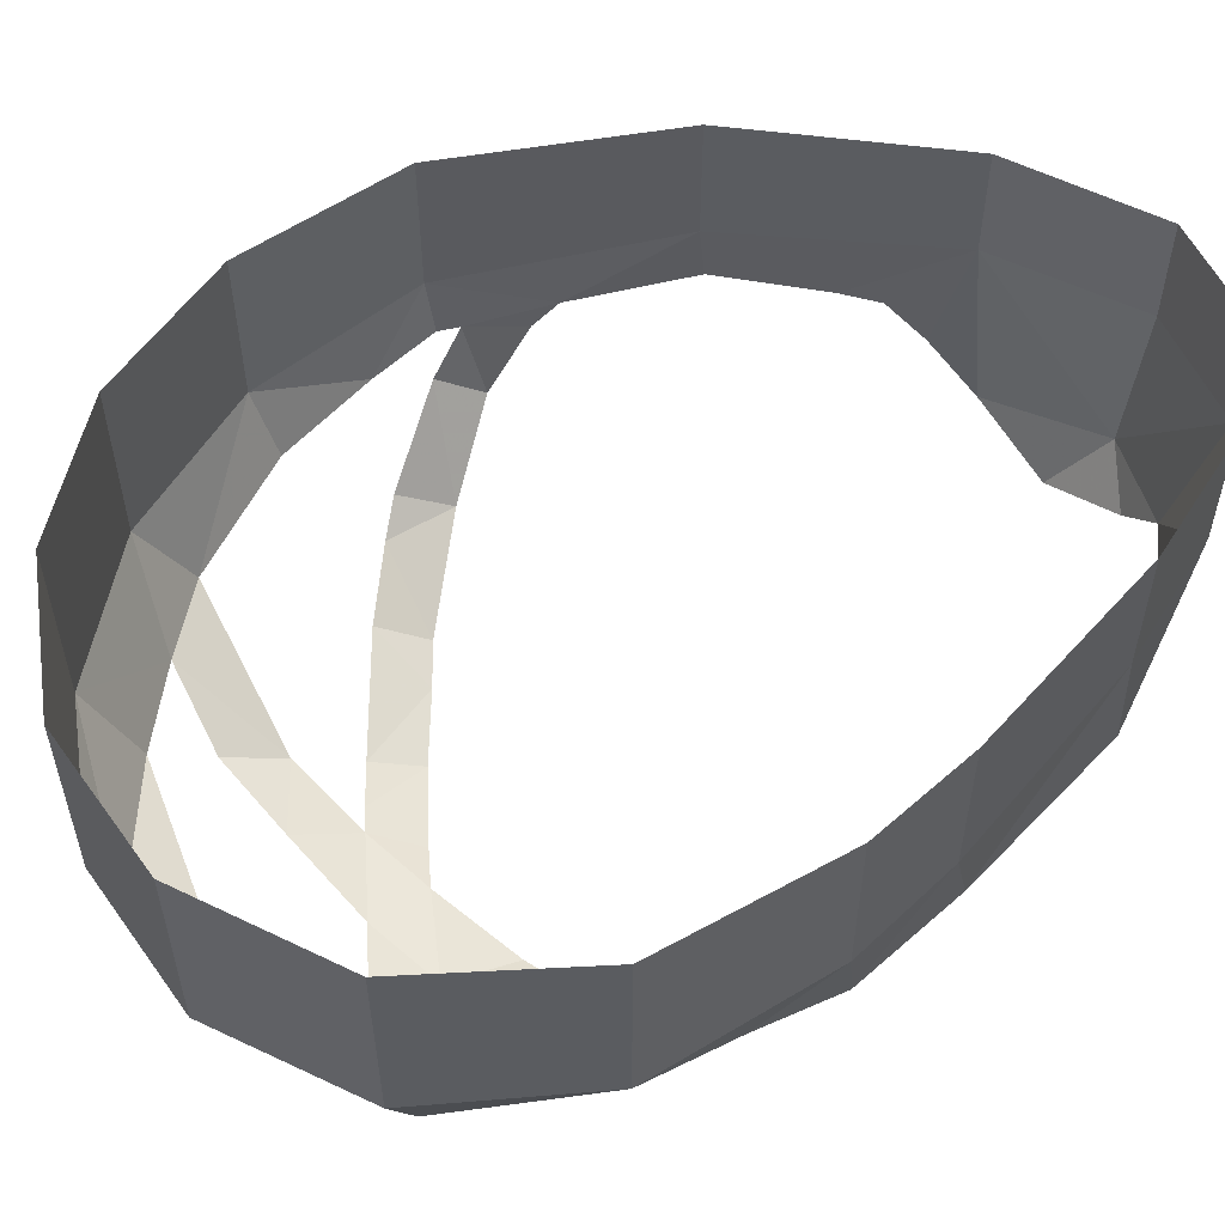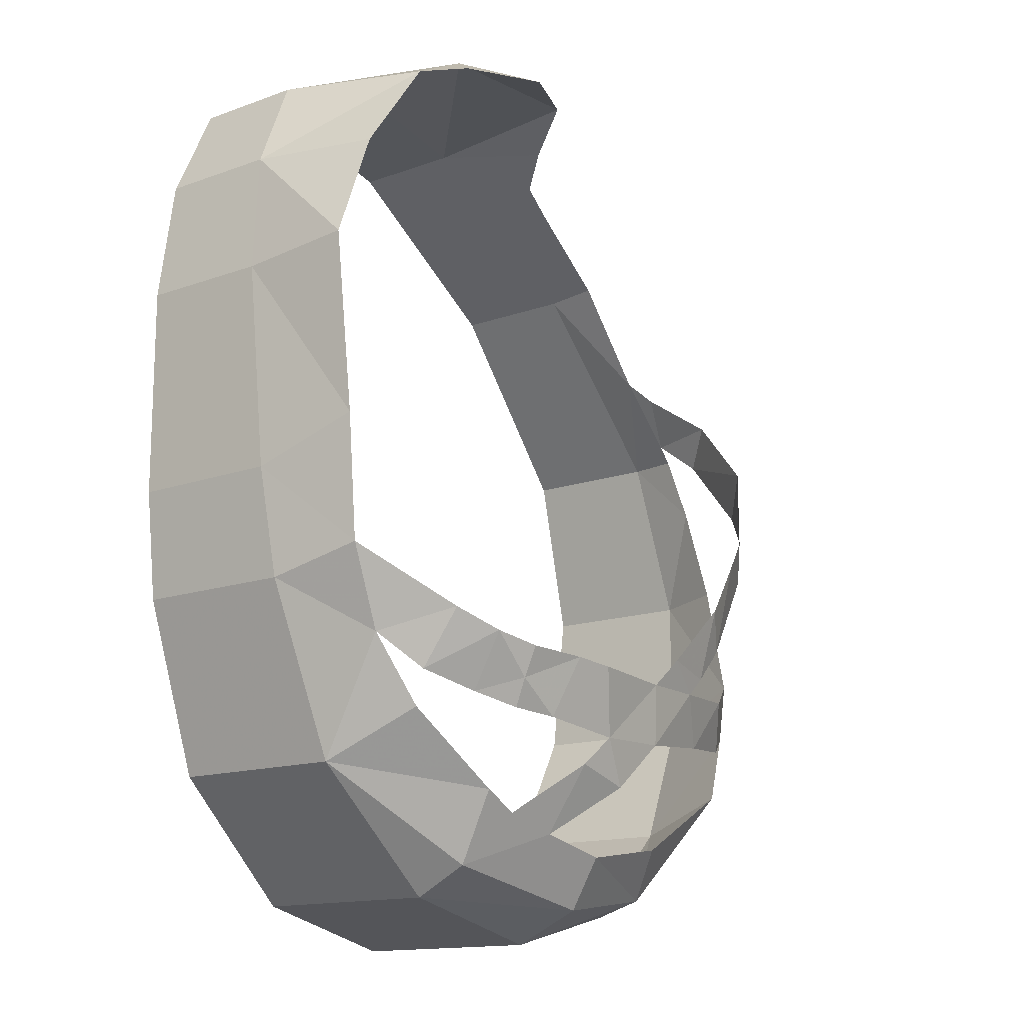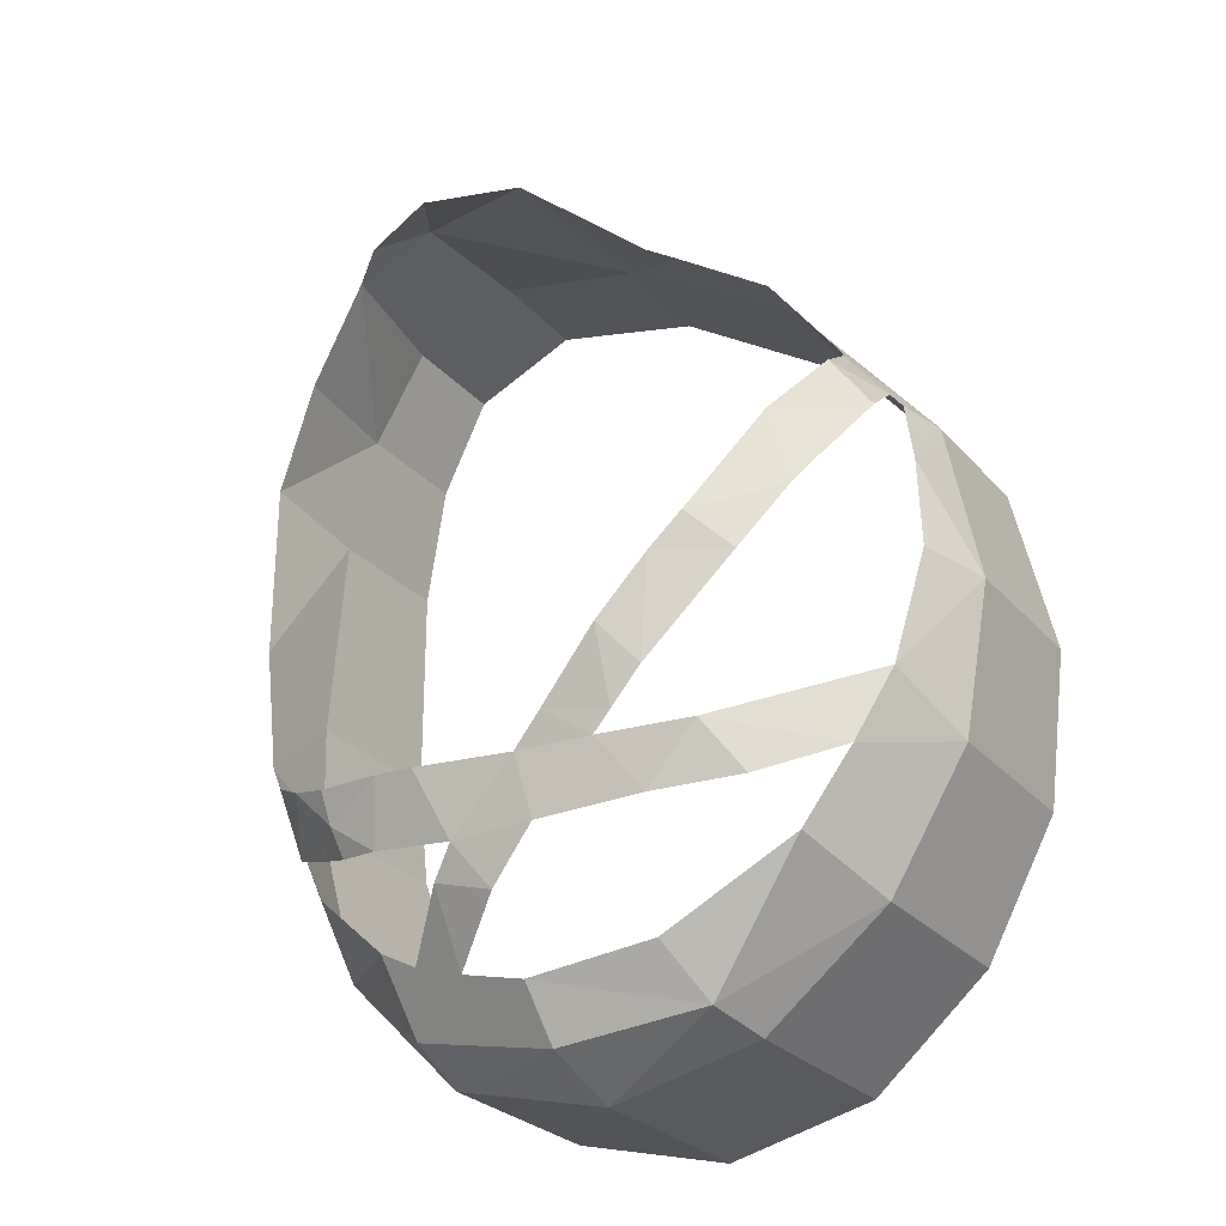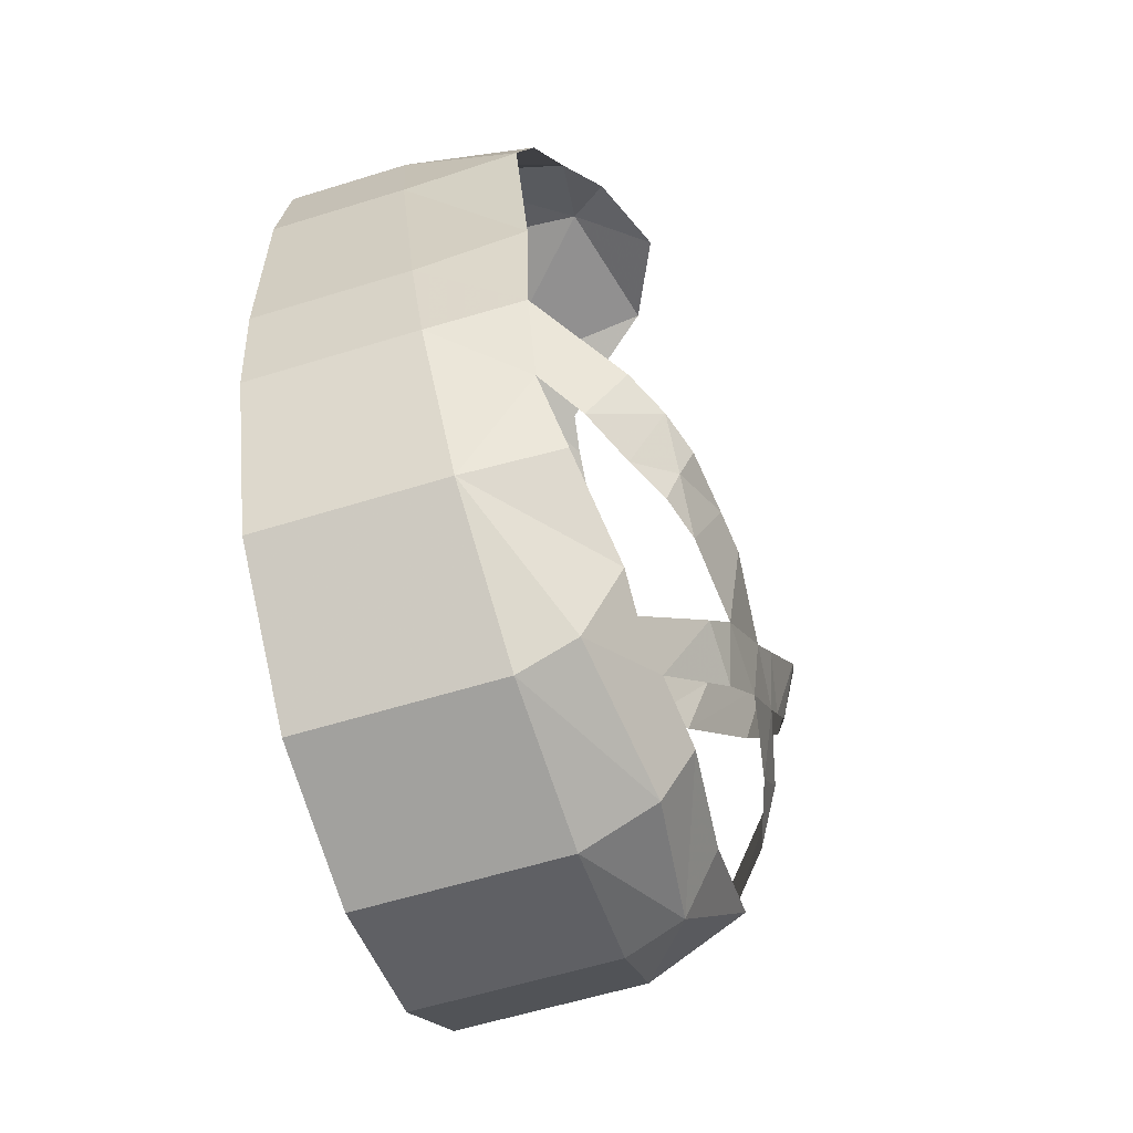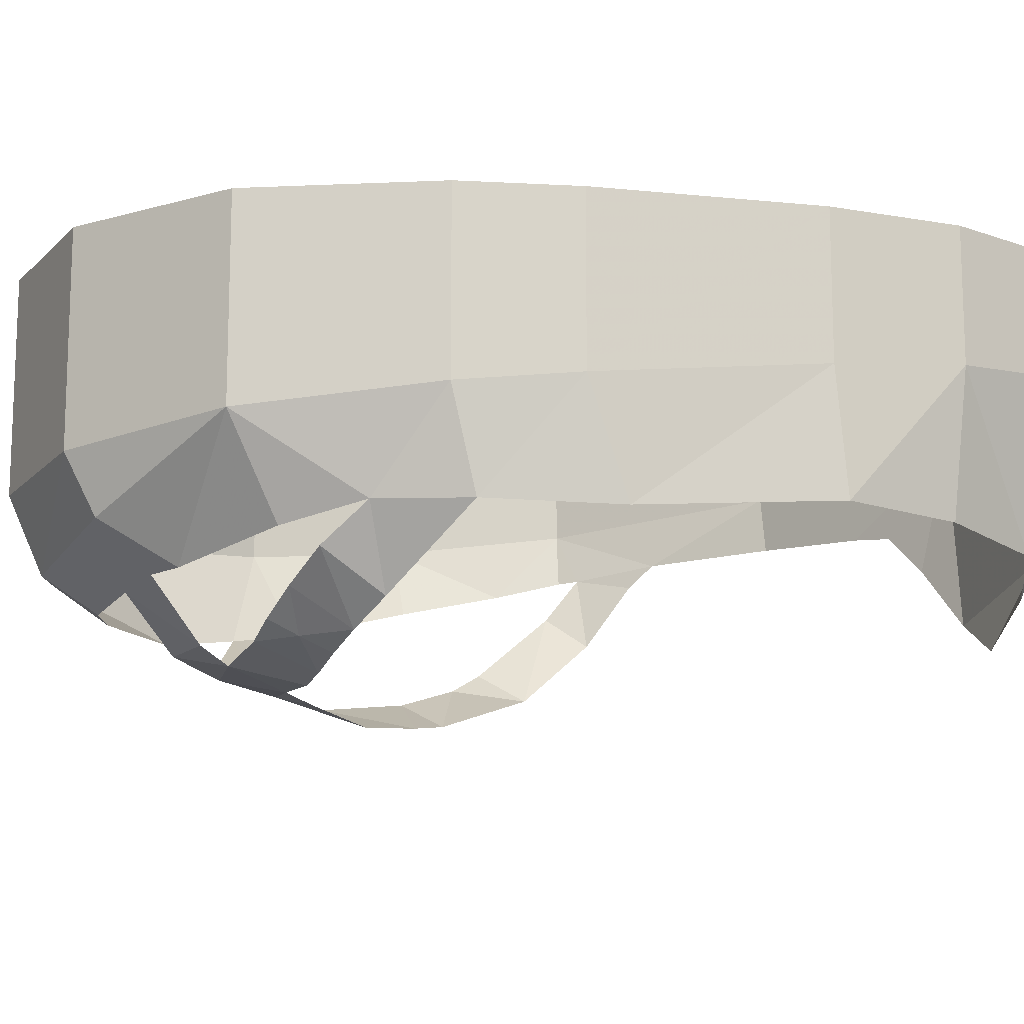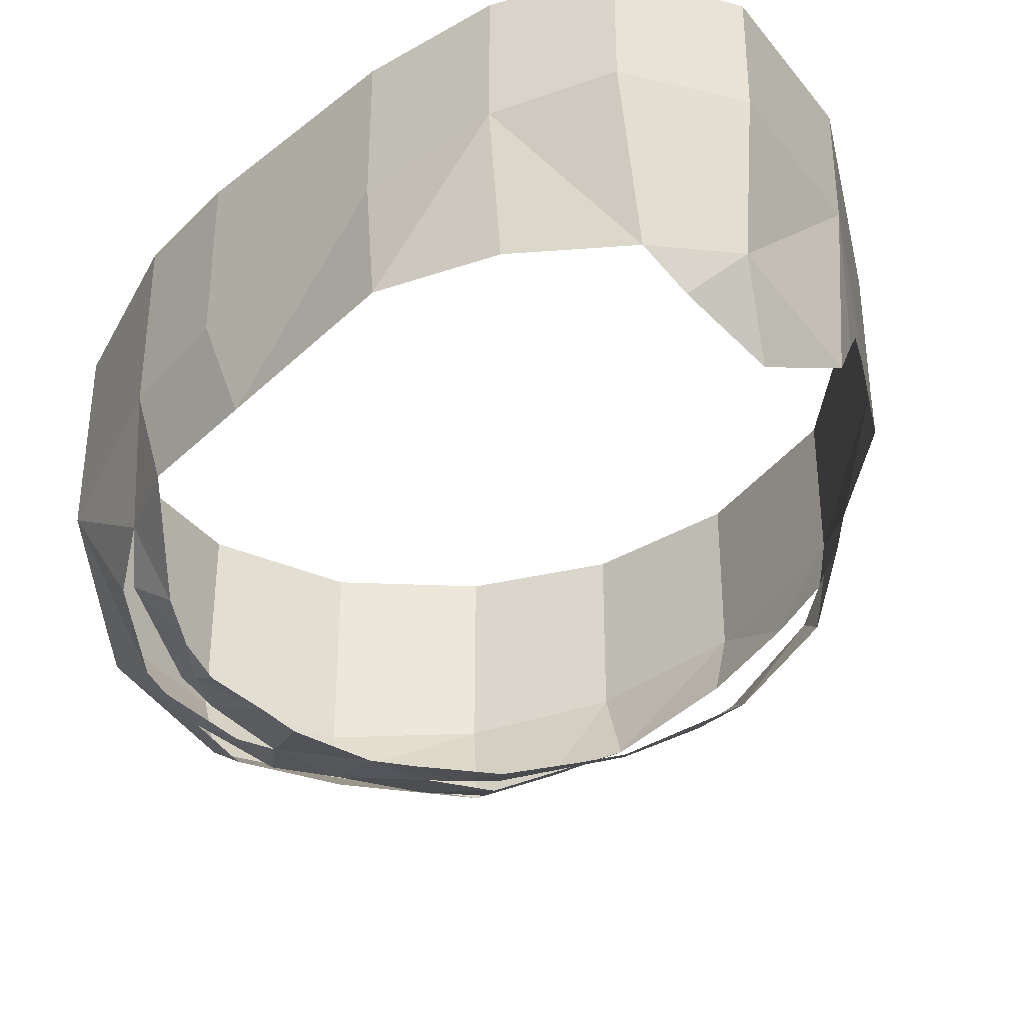
<metadata>
{"format":"obj","ext":"obj","renderer":"f3d","projection":"perspective","resolution":1024,"background":"white","views":[{"elev":55.5,"azim":-139.0,"up":"+Y"},{"elev":-14.4,"azim":-51.9,"up":"+Z"},{"elev":-27.1,"azim":31.7,"up":"+Z"},{"elev":-59.4,"azim":-72.3,"up":"+Z"},{"elev":-13.3,"azim":-103.1,"up":"+Y"},{"elev":-35.2,"azim":-43.9,"up":"+Y"}]}
</metadata>
<code>
v 0.6536 -0.4364 -0.2238
v 0.716 -0.438 -0.1545
v 0.6066 -0.4629 -0.1593
v 0.53 -0.4581 -0.2356
v 0.6536 -0.4364 -0.2238
v 0.6066 -0.4629 -0.1593
v 0.53 -0.4581 -0.2356
v 0.6066 -0.4629 -0.1593
v 0.5144 -0.4718 -0.1596
v 0.4713 -0.443 -0.2952
v 0.53 -0.4581 -0.2356
v 0.4275 -0.4585 -0.2375
v 0.5144 -0.4718 -0.1596
v 0.4275 -0.4585 -0.2375
v 0.53 -0.4581 -0.2356
v 0.3918 -0.4831 -0.1542
v 0.4275 -0.4585 -0.2375
v 0.5144 -0.4718 -0.1596
v 0.4275 -0.4585 -0.2375
v 0.3966 -0.4419 -0.2726
v 0.4713 -0.443 -0.2952
v 0.3966 -0.4419 -0.2726
v 0.3958 -0.3861 -0.357
v 0.4713 -0.443 -0.2952
v 0.3958 -0.3861 -0.357
v 0.3966 -0.4419 -0.2726
v 0.33 -0.3785 -0.335
v 0.2975 -0.3255 -0.399
v 0.3958 -0.3861 -0.357
v 0.2975 -0.3255 -0.399
v 0.4905 -0.3525 -0.445
v 0.482 -0.3961 -0.3804
v 0.3 -0.2535 -0.435
v 0.4905 -0.3525 -0.445
v 0.2975 -0.3255 -0.399
v 0.14 -0.238 -0.28
v 0.3 -0.2535 -0.435
v 0.2975 -0.3255 -0.399
v 0.1755 -0.3523 -0.219
v 0.14 -0.238 -0.28
v 0.283 -0.379 -0.3104
v 0.14 -0.238 -0.28
v 0.1755 -0.3523 -0.219
v 0.1238 -0.3309 -0.1321
v 0.0795 -0.3345 -0.029
v 0.065 -0.216 -0.06
v 0.1238 -0.3309 -0.1321
v 0.0795 -0.3345 -0.029
v 0.1238 -0.3309 -0.1321
v 0.1652 -0.4236 -0.1065
v 0.1652 -0.4236 -0.1065
v 0.1238 -0.3309 -0.1321
v 0.1624 -0.3739 -0.1771
v 0.211 -0.4518 -0.1319
v 0.1652 -0.4236 -0.1065
v 0.1624 -0.3739 -0.1771
v 0.211 -0.4518 -0.1319
v 0.1624 -0.3739 -0.1771
v 0.2211 -0.4055 -0.1999
v 0.2615 -0.4515 -0.1825
v 0.211 -0.4518 -0.1319
v 0.2211 -0.4055 -0.1999
v 0.2615 -0.4515 -0.1825
v 0.2211 -0.4055 -0.1999
v 0.2679 -0.4331 -0.2166
v 0.2615 -0.4515 -0.1825
v 0.2679 -0.4331 -0.2166
v 0.3211 -0.449 -0.2233
v 0.2615 -0.4515 -0.1825
v 0.3211 -0.449 -0.2233
v 0.3395 -0.4778 -0.1489
v 0.2615 -0.4515 -0.1825
v 0.3395 -0.4778 -0.1489
v 0.2601 -0.4692 -0.1453
v 0.3918 -0.4831 -0.1542
v 0.3395 -0.4778 -0.1489
v 0.3211 -0.449 -0.2233
v 0.4275 -0.4585 -0.2375
v 0.2615 -0.4515 -0.1825
v 0.2601 -0.4692 -0.1453
v 0.211 -0.4518 -0.1319
v 0.05 -0.202 0.08
v 0.065 -0.216 -0.06
v 0.0795 -0.3345 -0.029
v 0.05 -0.202 0.08
v 0.0795 -0.3345 -0.029
v 0.06316 -0.3373 0.129
v 0.05 -0.175 0.35
v 0.05 -0.202 0.08
v 0.06316 -0.3373 0.129
v 0.05 -0.175 0.35
v 0.06316 -0.3373 0.129
v 0.0515 -0.323 0.3635
v 0.05 -0.175 0.35
v 0.0515 -0.323 0.3635
v 0.075 -0.159 0.51
v 0.075 0 0.51
v 0.075 -0.159 0.51
v 0.0515 -0.323 0.3635
v 0.1004 -0.3282 0.5012
v 0.1795 -0.343 0.6205
v 0.075 -0.159 0.51
v 0.1004 -0.3282 0.5012
v 0.1795 -0.343 0.6205
v 0.135 -0.1465 0.635
v 0.075 -0.159 0.51
v 0.075 -0.159 0.51
v 0.135 -0.1465 0.635
v 0.135 0 0.635
v 0.075 0 0.51
v 0.27 0 0.695
v 0.135 0 0.635
v 0.135 -0.1465 0.635
v 0.27 -0.1405 0.695
v 0.465 0 0.65
v 0.27 0 0.695
v 0.27 -0.1405 0.695
v 0.465 -0.145 0.65
v 0.71 0 0.49
v 0.465 0 0.65
v 0.465 -0.145 0.65
v 0.71 -0.161 0.49
v 0.895 0 0.26
v 0.71 0 0.49
v 0.71 -0.161 0.49
v 0.895 -0.184 0.26
v 0.945 0 0.045
v 0.895 0 0.26
v 0.895 -0.184 0.26
v 0.945 -0.2055 0.045
v 0.92 0 -0.15
v 0.945 0 0.045
v 0.945 -0.2055 0.045
v 0.92 -0.225 -0.15
v 0.83 0 -0.315
v 0.92 0 -0.15
v 0.92 -0.225 -0.15
v 0.83 -0.2415 -0.315
v 0.685 0 -0.44
v 0.83 0 -0.315
v 0.83 -0.2415 -0.315
v 0.685 -0.254 -0.44
v 0.5 0 -0.485
v 0.685 0 -0.44
v 0.685 -0.254 -0.44
v 0.5 -0.2585 -0.485
v 0.3 0 -0.435
v 0.5 0 -0.485
v 0.5 -0.2585 -0.485
v 0.3 -0.2535 -0.435
v 0.14 0 -0.28
v 0.3 0 -0.435
v 0.3 -0.2535 -0.435
v 0.14 -0.238 -0.28
v 0.5 -0.2585 -0.485
v 0.685 -0.254 -0.44
v 0.6672 -0.3286 -0.4218
v 0.4905 -0.3525 -0.445
v 0.5 -0.2585 -0.485
v 0.6672 -0.3286 -0.4218
v 0.6672 -0.3286 -0.4218
v 0.482 -0.3961 -0.3804
v 0.4905 -0.3525 -0.445
v 0.6672 -0.3286 -0.4218
v 0.6331 -0.3795 -0.3585
v 0.482 -0.3961 -0.3804
v 0.7964 -0.3714 -0.2729
v 0.6331 -0.3795 -0.3585
v 0.6672 -0.3286 -0.4218
v 0.6672 -0.3286 -0.4218
v 0.83 -0.2415 -0.315
v 0.7964 -0.3714 -0.2729
v 0.6672 -0.3286 -0.4218
v 0.685 -0.254 -0.44
v 0.83 -0.2415 -0.315
v 0.8495 -0.3528 -0.1832
v 0.7964 -0.3714 -0.2729
v 0.83 -0.2415 -0.315
v 0.92 -0.225 -0.15
v 0.8495 -0.3528 -0.1832
v 0.92 -0.225 -0.15
v 0.8922 -0.3351 -0.09874
v 0.8495 -0.3528 -0.1832
v 0.8922 -0.3351 -0.09874
v 0.716 -0.438 -0.1545
v 0.8495 -0.3528 -0.1832
v 0.716 -0.438 -0.1545
v 0.7564 -0.4058 -0.2151
v 0.9148 -0.2947 0.05226
v 0.8922 -0.3351 -0.09874
v 0.945 -0.2055 0.045
v 0.92 -0.225 -0.15
v 0.945 -0.2055 0.045
v 0.8922 -0.3351 -0.09874
v 0.9148 -0.2947 0.05226
v 0.945 -0.2055 0.045
v 0.8993 -0.2696 0.1767
v 0.8993 -0.2696 0.1767
v 0.945 -0.2055 0.045
v 0.895 -0.184 0.26
v 0.8993 -0.2696 0.1767
v 0.895 -0.184 0.26
v 0.881 -0.2508 0.259
v 0.7998 -0.2372 0.367
v 0.8644 -0.2495 0.2803
v 0.895 -0.184 0.26
v 0.881 -0.2508 0.259
v 0.895 -0.184 0.26
v 0.8644 -0.2495 0.2803
v 0.8699 -0.3034 0.2383
v 0.8644 -0.2495 0.2803
v 0.8355 -0.3433 0.2854
v 0.7998 -0.2372 0.367
v 0.8171 -0.2646 0.3397
v 0.8644 -0.2495 0.2803
v 0.8421 -0.3876 0.1399
v 0.8699 -0.3034 0.2383
v 0.8005 -0.4255 0.192
v 0.8005 -0.4255 0.192
v 0.8699 -0.3034 0.2383
v 0.8355 -0.3433 0.2854
v 0.8005 -0.4255 0.192
v 0.8197 -0.4126 0.1003
v 0.8421 -0.3876 0.1399
v 0.7683 -0.4415 0.02369
v 0.8197 -0.4126 0.1003
v 0.7229 -0.4743 0.0679
v 0.8005 -0.4255 0.192
v 0.7229 -0.4743 0.0679
v 0.8197 -0.4126 0.1003
v 0.7683 -0.4415 0.02369
v 0.7229 -0.4743 0.0679
v 0.6855 -0.483 0.0255
v 0.7683 -0.4415 0.02369
v 0.6855 -0.483 0.0255
v 0.6674 -0.4669 -0.0943
v 0.6265 -0.493 -0.04556
v 0.6674 -0.4669 -0.0943
v 0.6855 -0.483 0.0255
v 0.6265 -0.493 -0.04556
v 0.6297 -0.4653 -0.136
v 0.6674 -0.4669 -0.0943
v 0.6265 -0.493 -0.04556
v 0.5525 -0.4797 -0.1225
v 0.6297 -0.4653 -0.136
v 0.5525 -0.4797 -0.1225
v 0.6066 -0.4629 -0.1593
v 0.6297 -0.4653 -0.136
v 0.14 -0.238 -0.28
v 0.1238 -0.3309 -0.1321
v 0.065 -0.216 -0.06
v 0.8171 -0.2646 0.3397
v 0.8355 -0.3433 0.2854
v 0.8644 -0.2495 0.2803
v 0.7998 -0.2372 0.367
v 0.895 -0.184 0.26
v 0.71 -0.161 0.49
v 0.71 -0.161 0.49
v 0.7051 -0.2301 0.4945
v 0.7998 -0.2372 0.367
v 0.7051 -0.2301 0.4945
v 0.71 -0.161 0.49
v 0.465 -0.145 0.65
v 0.5851 -0.2385 0.5732
v 0.5409 -0.245 0.6
v 0.5851 -0.2385 0.5732
v 0.465 -0.145 0.65
v 0.4972 -0.295 0.625
v 0.5409 -0.245 0.6
v 0.465 -0.145 0.65
v 0.4401 -0.3723 0.6526
v 0.4972 -0.295 0.625
v 0.465 -0.145 0.65
v 0.465 -0.145 0.65
v 0.276 -0.3295 0.673
v 0.4401 -0.3723 0.6526
v 0.3324 -0.4227 0.6391
v 0.4401 -0.3723 0.6526
v 0.276 -0.3295 0.673
v 0.276 -0.3295 0.673
v 0.2288 -0.3834 0.6314
v 0.3324 -0.4227 0.6391
v 0.276 -0.3295 0.673
v 0.1795 -0.343 0.6205
v 0.2288 -0.3834 0.6314
v 0.465 -0.145 0.65
v 0.27 -0.1405 0.695
v 0.276 -0.3295 0.673
v 0.135 -0.1465 0.635
v 0.276 -0.3295 0.673
v 0.27 -0.1405 0.695
v 0.135 -0.1465 0.635
v 0.1795 -0.343 0.6205
v 0.276 -0.3295 0.673
v 0.075 0 0.51
v 0.05 0 0.35
v 0.05 -0.175 0.35
v 0.05 -0.202 0.08
v 0.05 -0.175 0.35
v 0.05 0 0.35
v 0.05 0 0.08
v 0.065 -0.216 -0.06
v 0.05 -0.202 0.08
v 0.05 0 0.08
v 0.065 0 -0.06
v 0.14 -0.238 -0.28
v 0.065 -0.216 -0.06
v 0.065 0 -0.06
v 0.14 0 -0.28
v 0.2975 -0.3255 -0.399
v 0.283 -0.379 -0.3104
v 0.14 -0.238 -0.28
v 0.3 -0.2535 -0.435
v 0.5 -0.2585 -0.485
v 0.4905 -0.3525 -0.445
v 0.283 -0.379 -0.3104
v 0.2975 -0.3255 -0.399
v 0.33 -0.3785 -0.335
v 0.5525 -0.4797 -0.1225
v 0.5144 -0.4718 -0.1596
v 0.6066 -0.4629 -0.1593
v 0.6536 -0.4364 -0.2238
v 0.7564 -0.4058 -0.2151
v 0.716 -0.438 -0.1545
g mesh7450505
f 1 2 3
f 4 5 6
f 7 8 9
f 10 11 12
f 13 14 15
f 16 17 18
f 19 20 21
f 22 23 24
f 25 26 27
f 27 28 25
f 29 30 31
f 31 32 29
f 33 34 35
f 36 37 38
f 39 40 41
f 42 43 44
f 45 46 47
f 48 49 50
f 51 52 53
f 54 55 56
f 57 58 59
f 60 61 62
f 63 64 65
f 66 67 68
f 69 70 71
f 72 73 74
f 75 76 77
f 77 78 75
f 79 80 81
f 82 83 84
f 85 86 87
f 88 89 90
f 91 92 93
f 94 95 96
f 96 97 94
f 98 99 100
f 101 102 103
f 104 105 106
f 107 108 109
f 109 110 107
f 111 112 113
f 113 114 111
f 115 116 117
f 117 118 115
f 119 120 121
f 121 122 119
f 123 124 125
f 125 126 123
f 127 128 129
f 129 130 127
f 131 132 133
f 133 134 131
f 135 136 137
f 137 138 135
f 139 140 141
f 141 142 139
f 143 144 145
f 145 146 143
f 147 148 149
f 149 150 147
f 151 152 153
f 153 154 151
f 155 156 157
f 158 159 160
f 161 162 163
f 164 165 166
f 167 168 169
f 170 171 172
f 173 174 175
f 176 177 178
f 178 179 176
f 180 181 182
f 183 184 185
f 186 187 188
f 189 190 191
f 192 193 194
f 195 196 197
f 198 199 200
f 201 202 203
f 204 205 206
f 207 208 209
f 210 211 212
f 213 214 215
f 216 217 218
f 219 220 221
f 222 223 224
f 225 226 227
f 228 229 230
f 231 232 233
f 234 235 236
f 237 238 239
f 240 241 242
f 243 244 245
f 246 247 248
f 249 250 251
f 252 253 254
f 255 256 257
f 258 259 260
f 261 262 263
f 263 264 261
f 265 266 267
f 268 269 270
f 271 272 273
f 274 275 276
f 277 278 279
f 280 281 282
f 283 284 285
f 286 287 288
f 289 290 291
f 292 293 294
f 295 296 297
f 298 299 300
f 300 301 298
f 302 303 304
f 304 305 302
f 306 307 308
f 308 309 306
f 310 311 312
f 313 314 315
f 316 317 318
f 319 320 321
f 322 323 324

</code>
